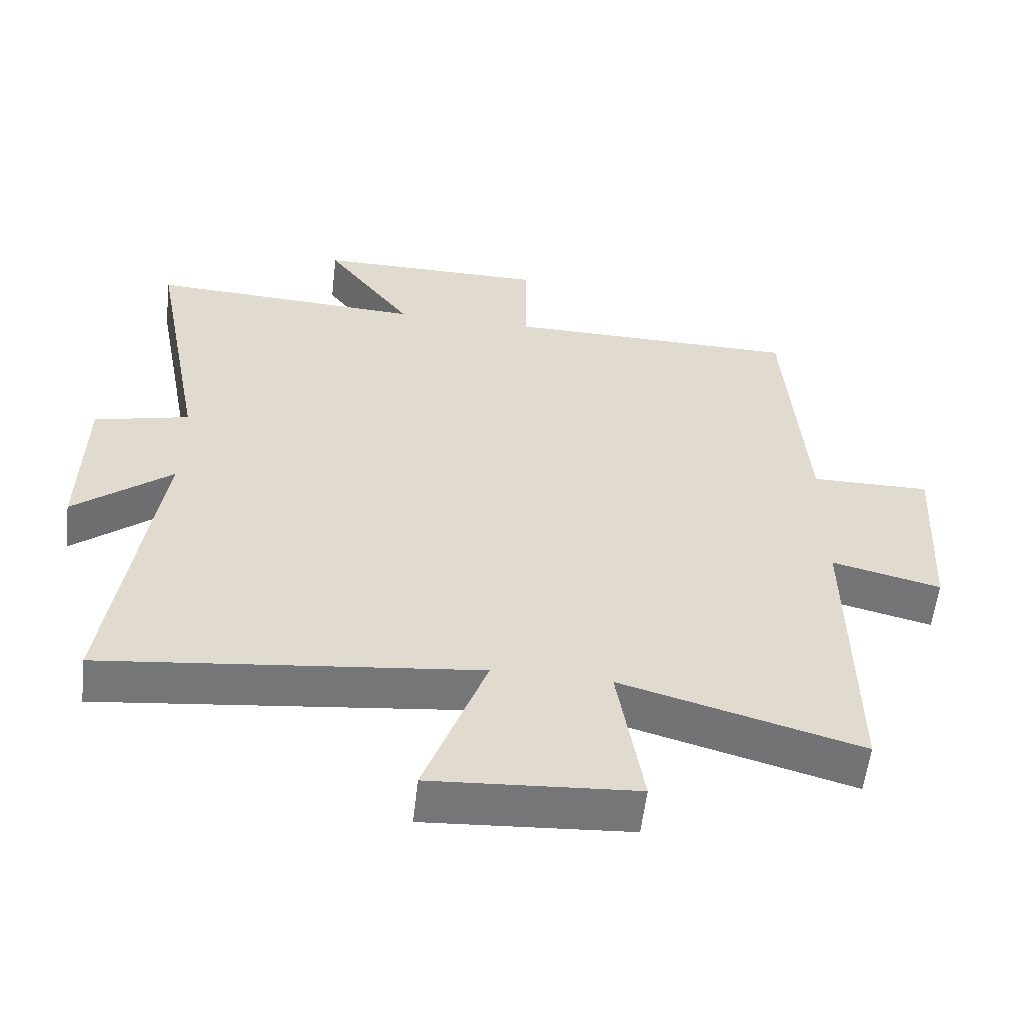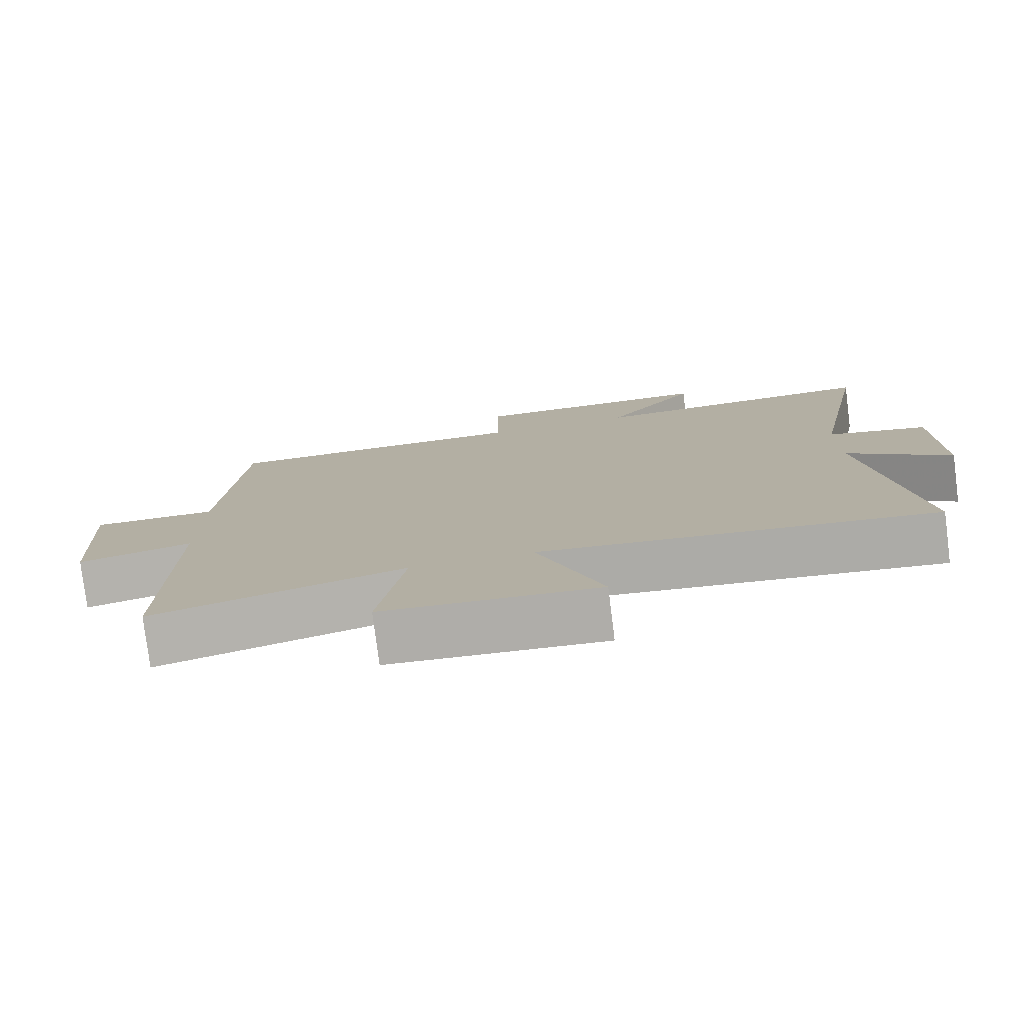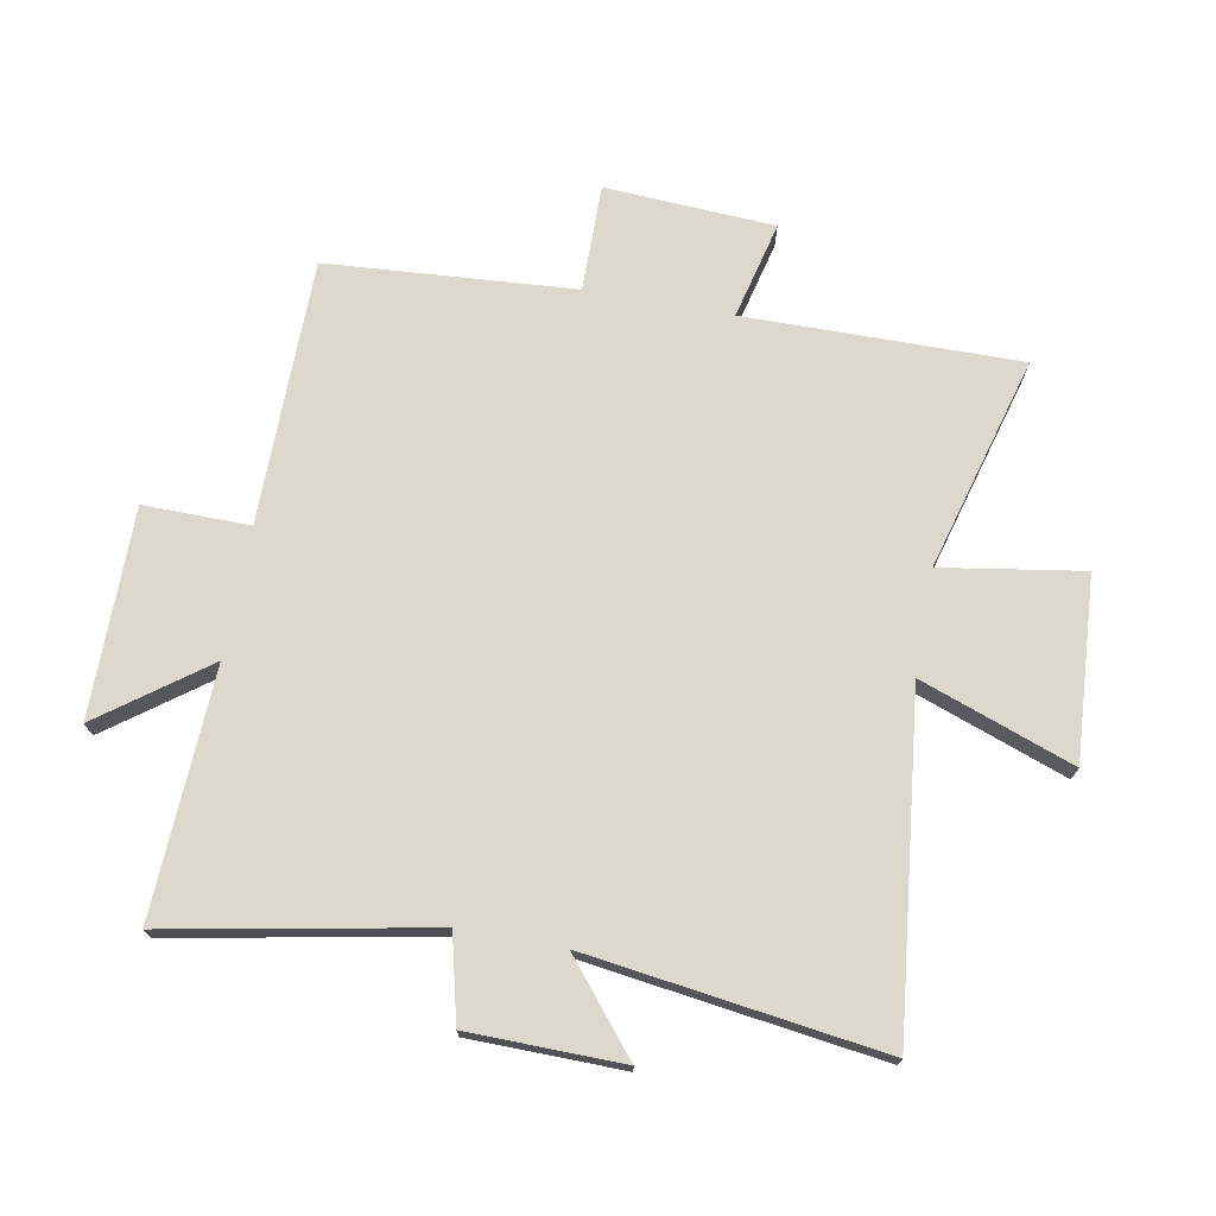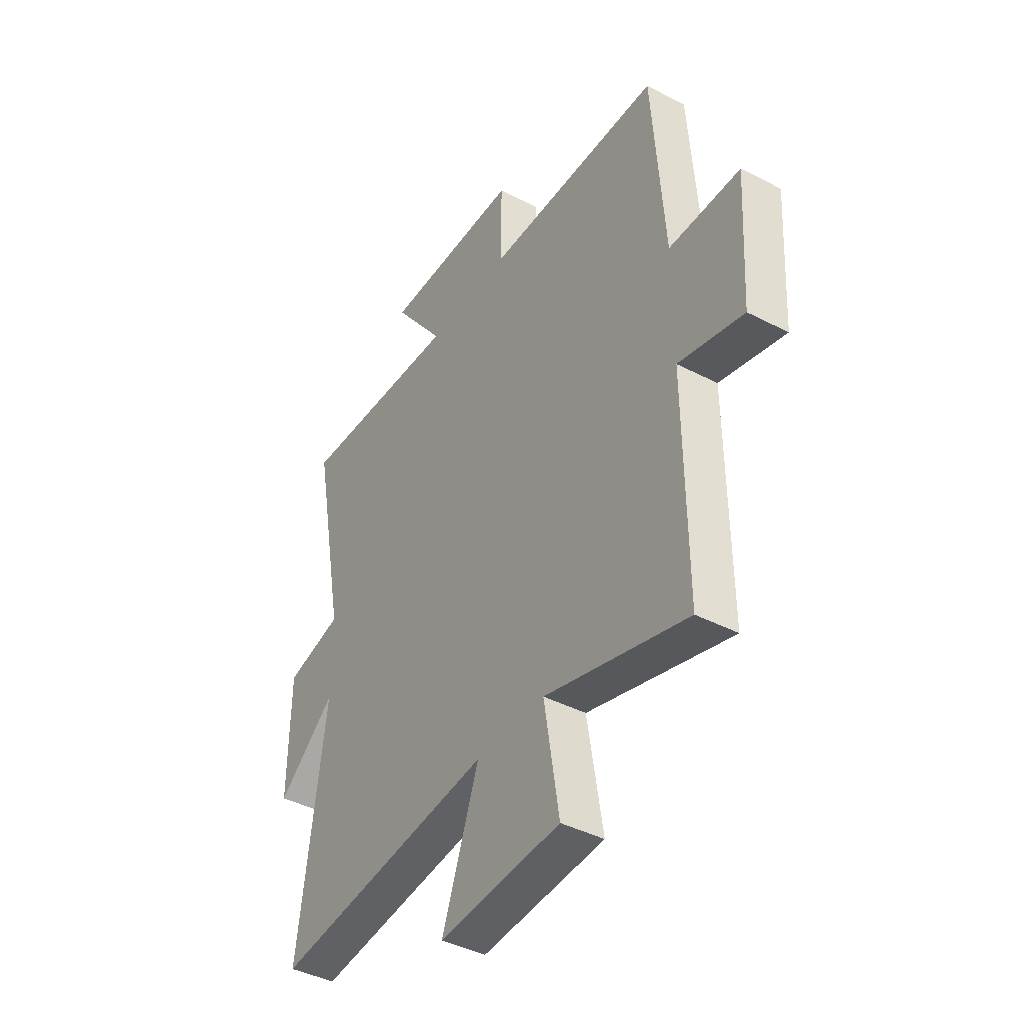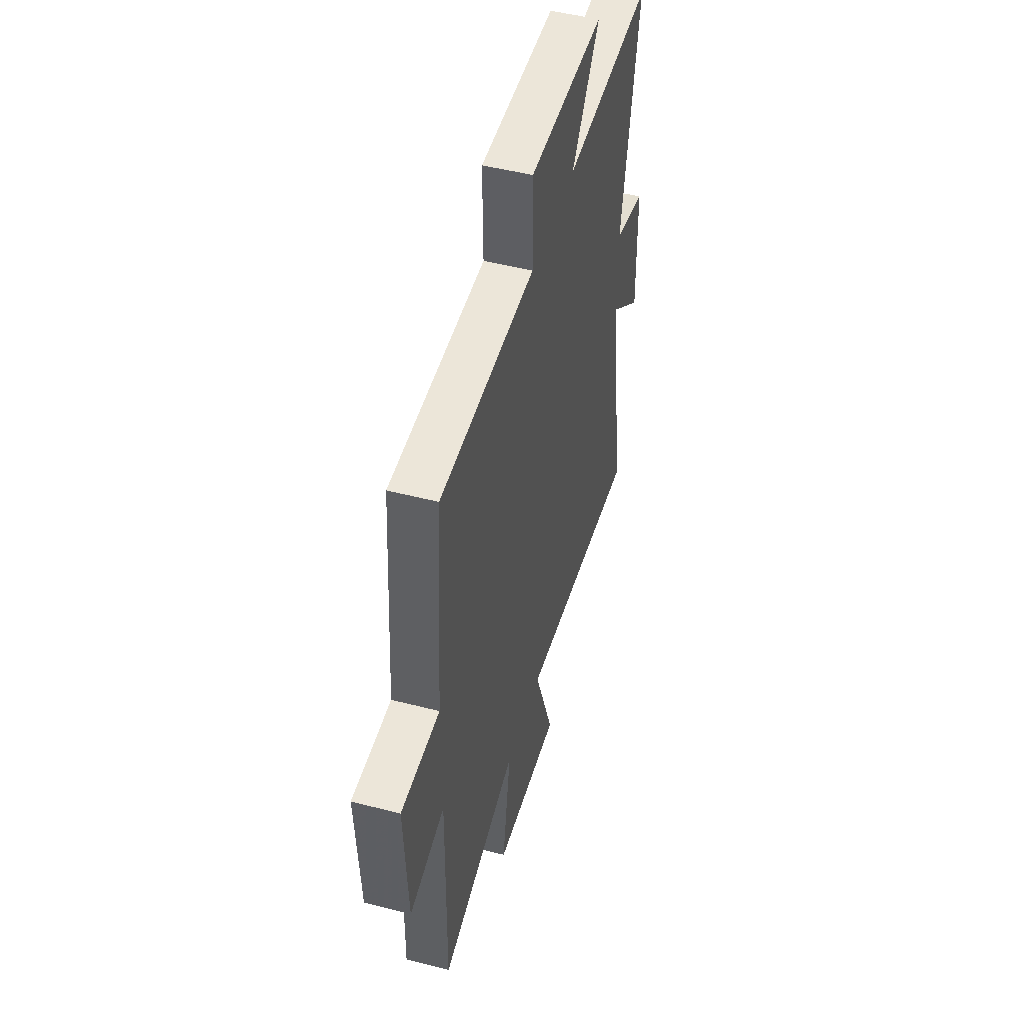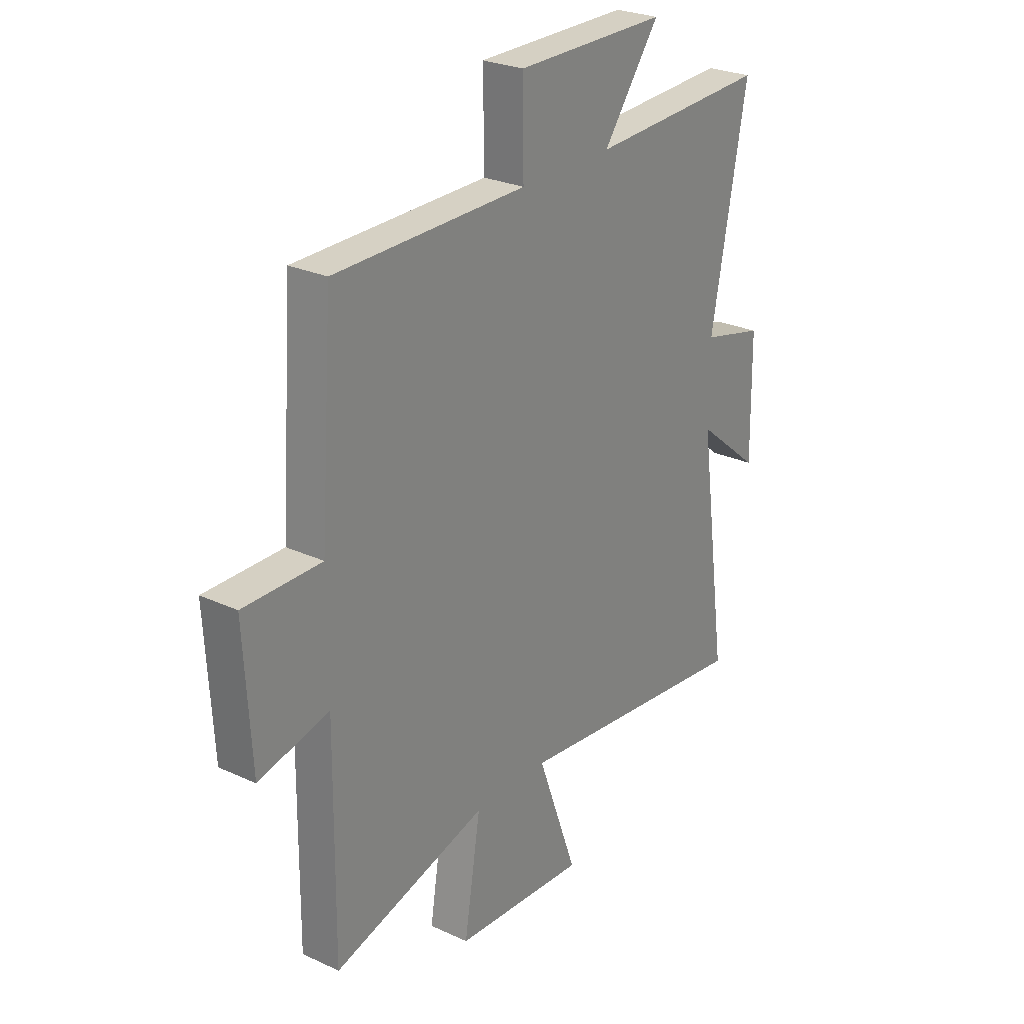
<metadata>
{"format":"obj","ext":"obj","renderer":"f3d","projection":"perspective","resolution":1024,"background":"white","views":[{"elev":-57.1,"azim":173.4,"up":"+Z"},{"elev":-78.4,"azim":7.2,"up":"+Z"},{"elev":72.4,"azim":100.4,"up":"+Y"},{"elev":-41.8,"azim":-122.1,"up":"+Z"},{"elev":49.1,"azim":-74.0,"up":"+Z"},{"elev":26.4,"azim":-53.9,"up":"+Z"}]}
</metadata>
<code>
v 0.581 0.07 0.519
v 0.5 0.07 0.09
v 0.64 0.07 0.056
v 0.644 0.07 -0.196
v 0.5 0.07 -0.078
v 0.567 0.07 -0.562
v 0.019 0.07 -0.5
v 0.11 0.07 -0.751
v -0.19 0.07 -0.731
v -0.153 0.07 -0.5
v -0.504 0.07 -0.598
v -0.5 0.07 -0.147
v -0.66 0.07 -0.186
v -0.676 0.07 0.092
v -0.5 0.07 0.091
v -0.471 0.07 0.497
v -0.036 0.07 0.5
v -0.038 0.07 0.674
v 0.304 0.07 0.674
v 0.176 0.07 0.5
v 0.581 0 0.519
v 0.5 0 0.09
v 0.64 0 0.056
v 0.644 0 -0.196
v 0.5 0 -0.078
v 0.567 0 -0.562
v 0.019 0 -0.5
v 0.11 0 -0.751
v -0.19 0 -0.731
v -0.153 0 -0.5
v -0.504 0 -0.598
v -0.5 0 -0.147
v -0.66 0 -0.186
v -0.676 0 0.092
v -0.5 0 0.091
v -0.471 0 0.497
v -0.036 0 0.5
v -0.038 0 0.674
v 0.304 0 0.674
v 0.176 0 0.5
f 17 18 19 20
f 15 16 17 20
f 15 20 1 2
f 12 13 14 15
f 12 15 2 3
f 10 11 12 3
f 7 8 9 10
f 7 10 3
f 5 6 7
f 5 7 3
f 3 4 5
f 40 39 38 37
f 40 37 36 35
f 22 21 40 35
f 35 34 33 32
f 23 22 35 32
f 23 32 31 30
f 30 29 28 27
f 23 30 27
f 27 26 25
f 23 27 25
f 25 24 23
f 1 21 22 2
f 2 22 23 3
f 3 23 24 4
f 4 24 25 5
f 5 25 26 6
f 6 26 27 7
f 7 27 28 8
f 8 28 29 9
f 9 29 30 10
f 10 30 31 11
f 11 31 32 12
f 12 32 33 13
f 13 33 34 14
f 14 34 35 15
f 15 35 36 16
f 16 36 37 17
f 17 37 38 18
f 18 38 39 19
f 19 39 40 20
f 20 40 21 1

</code>
